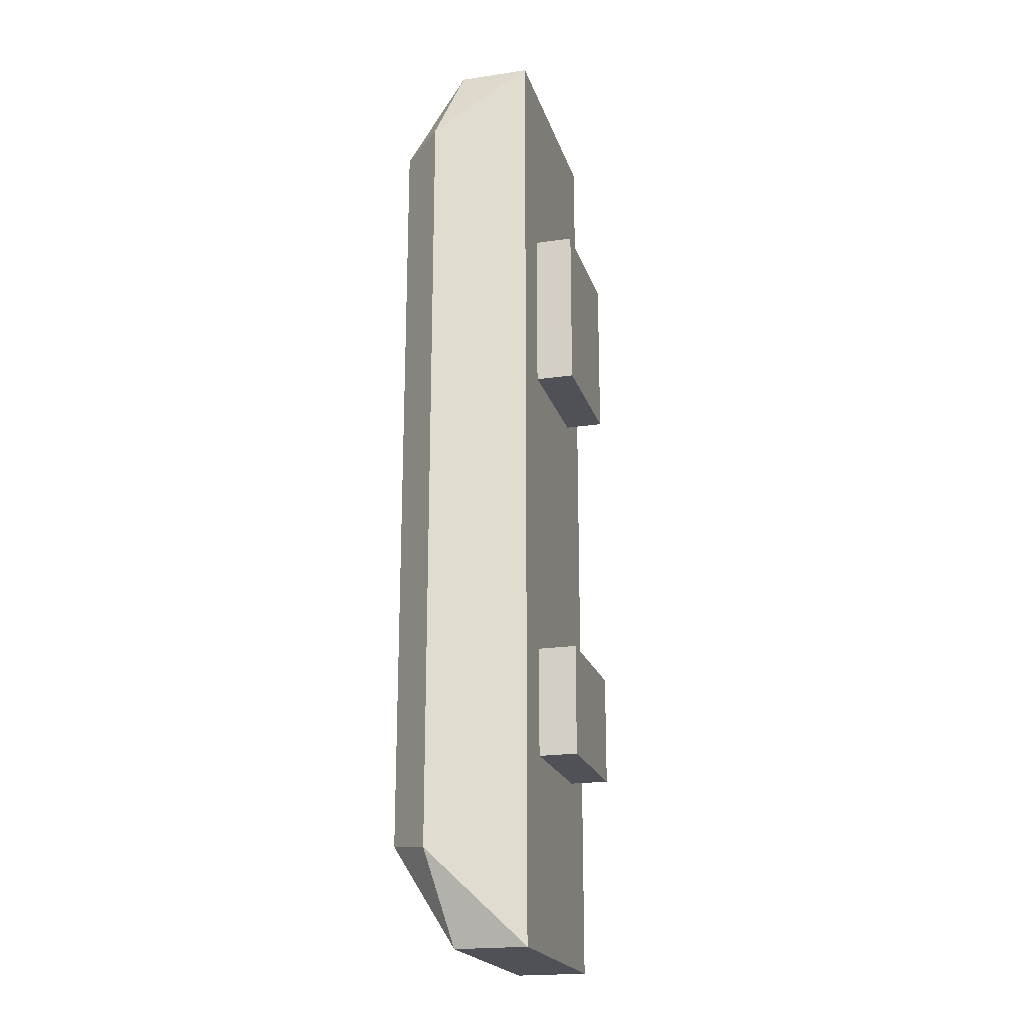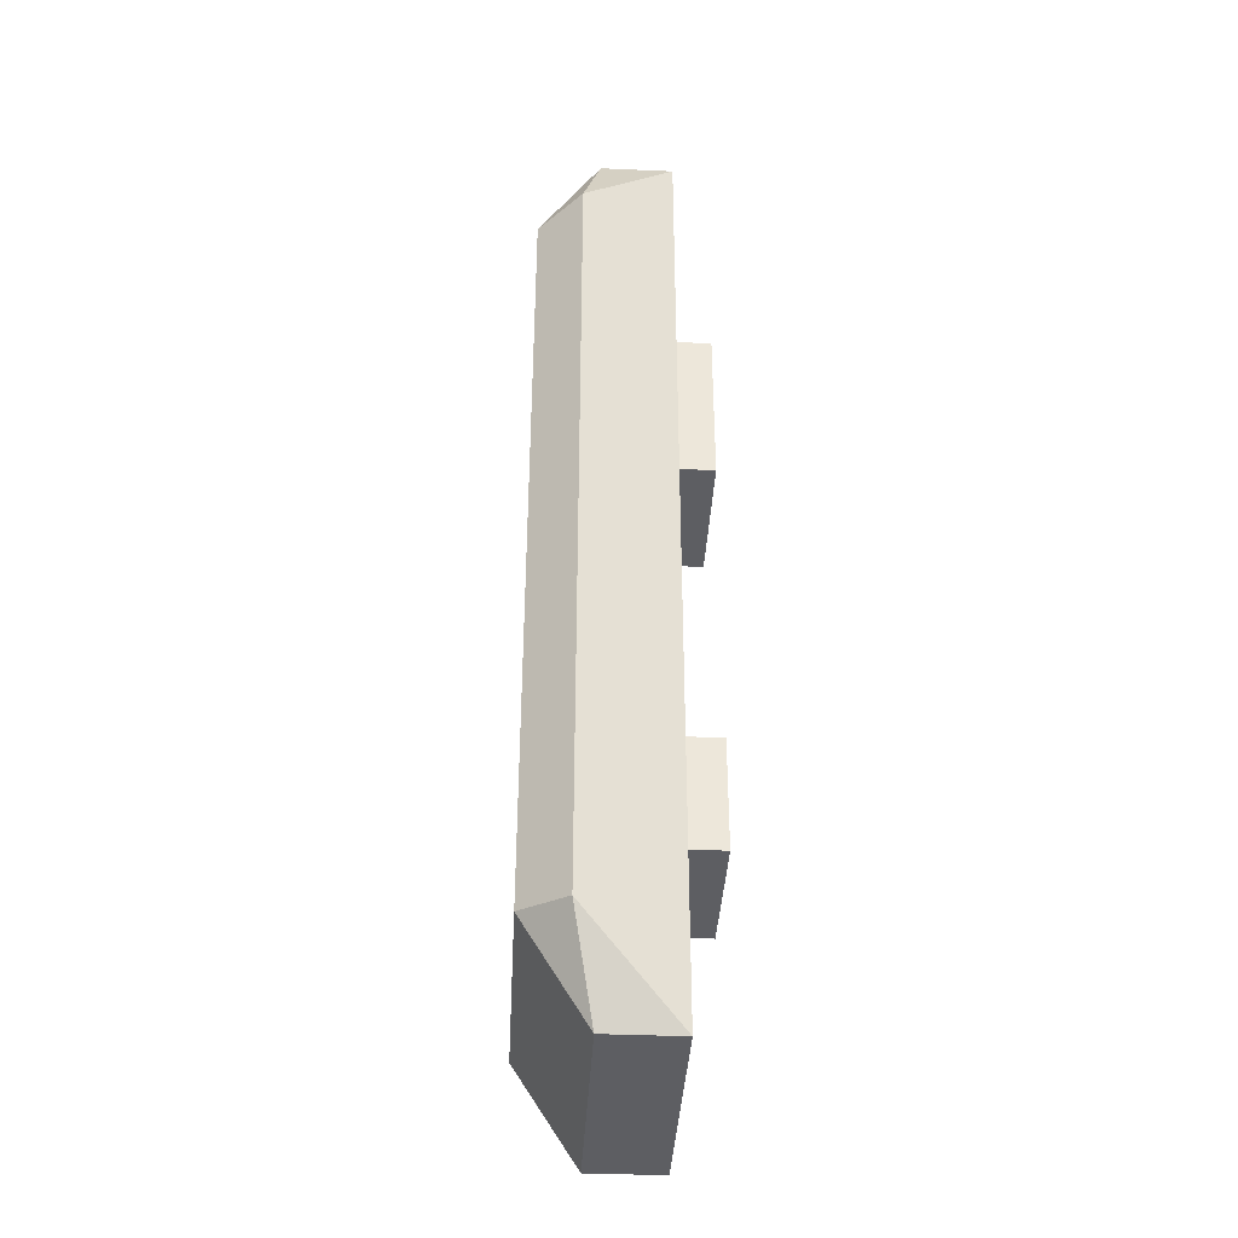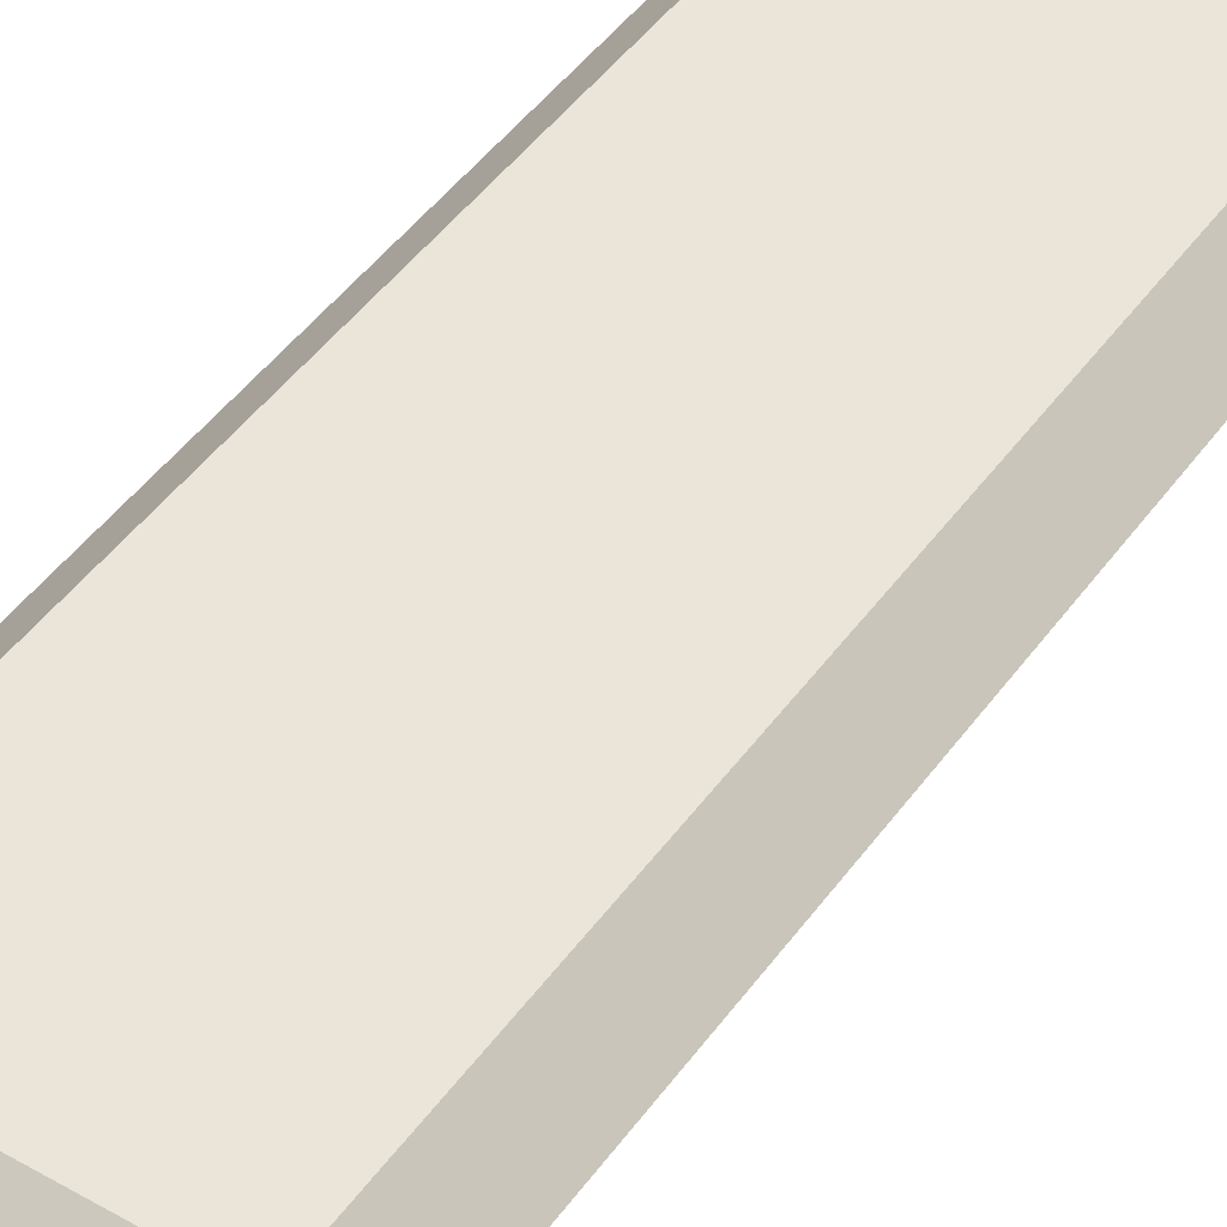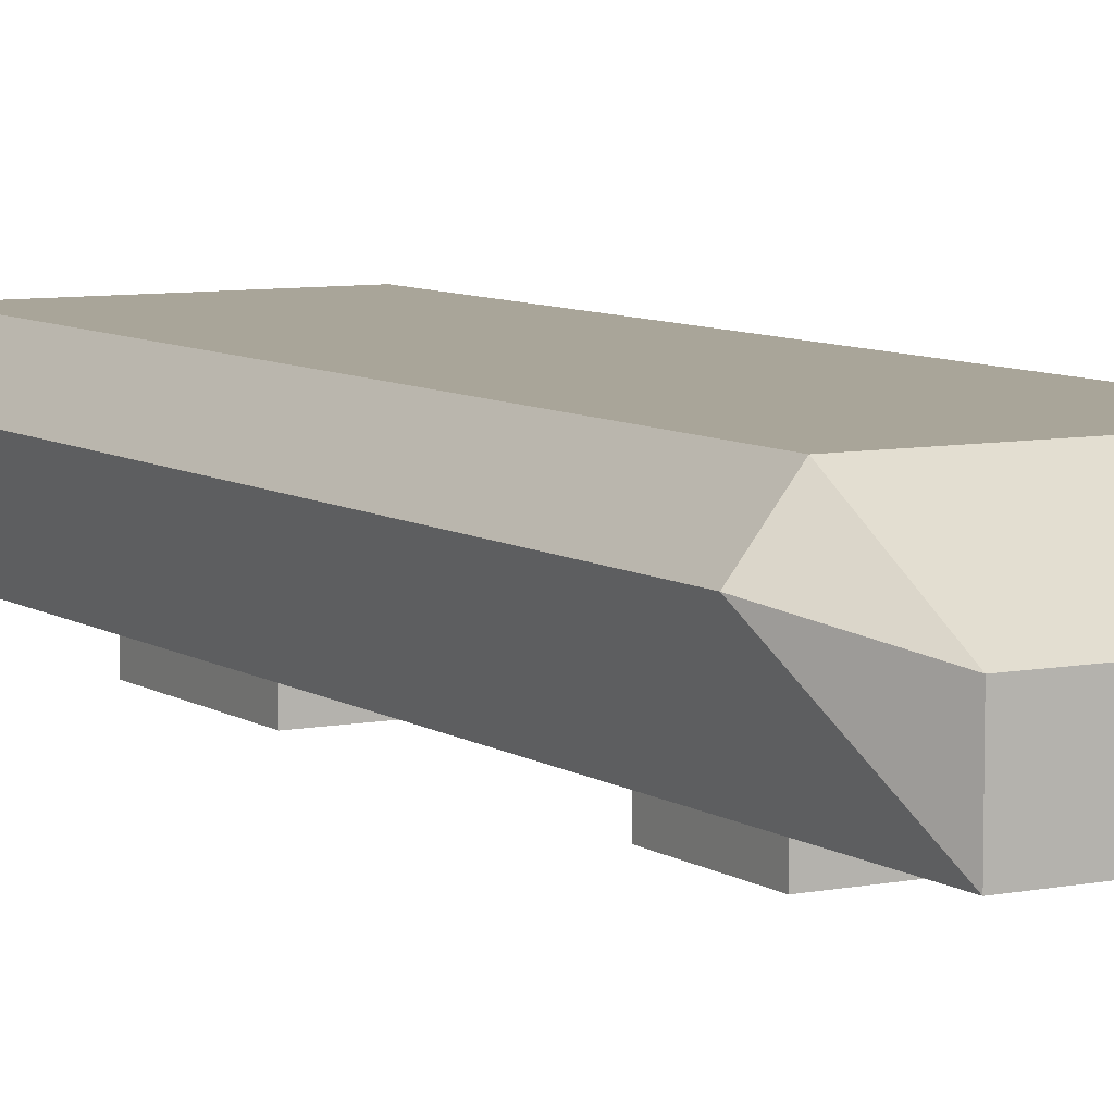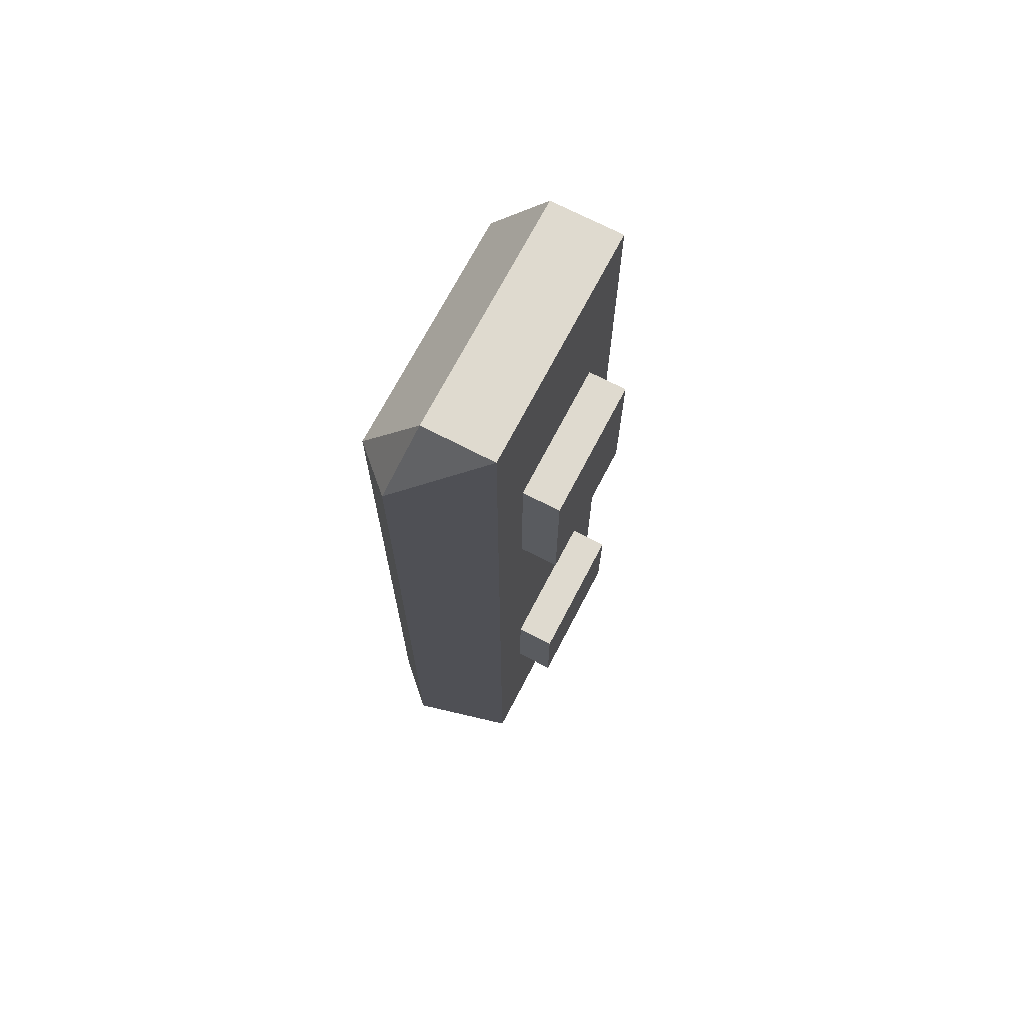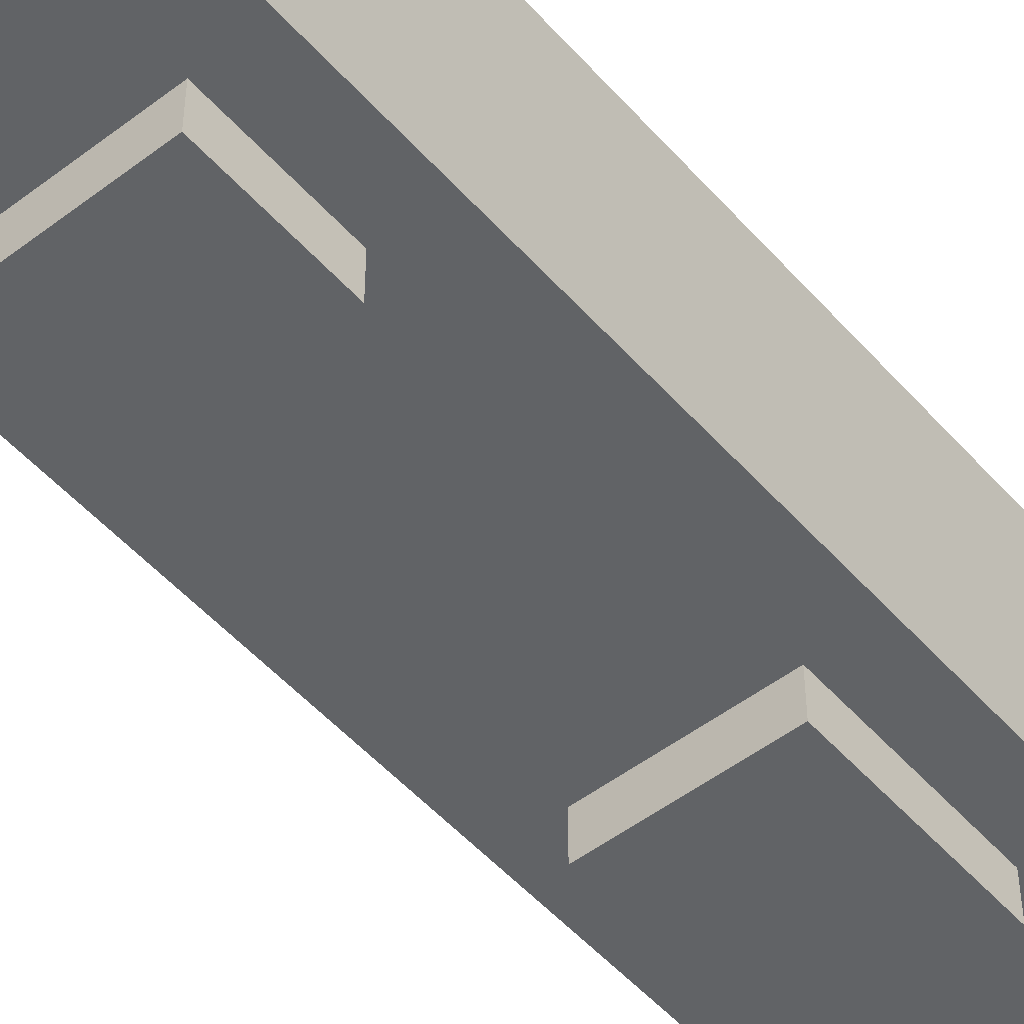
<metadata>
{"format":"obj","ext":"obj","renderer":"f3d","projection":"perspective","resolution":1024,"background":"white","views":[{"elev":-20.4,"azim":105.2,"up":"+Y"},{"elev":-38.7,"azim":86.9,"up":"+Y"},{"elev":45.5,"azim":-146.6,"up":"+Z"},{"elev":7.4,"azim":-29.7,"up":"+Z"},{"elev":70.6,"azim":117.5,"up":"+Y"},{"elev":-50.8,"azim":39.8,"up":"+Z"}]}
</metadata>
<code>
g mount_rahg_remington_2_inch_rahg_rail_section_LOD1
v -0.01071 0.03058 0.008575
v -0.008064 0.03001 0.01139
v -0.008064 -0.02074 0.01139
v -0.01071 -0.02131 0.008574
v -0.007832 0.03656 0.002586
v -0.01071 0.03058 0.008575
v -0.01071 -0.02131 0.008574
v -0.007832 -0.02728 0.002586
v 0.007846 0.03656 0.002586
v 0.007846 -0.02728 0.002586
v 0.01072 -0.02131 0.008574
v 0.01072 0.03058 0.008575
v 0.008078 -0.02074 0.01139
v 0.008078 0.03001 0.01139
v 0.01072 0.03058 0.008575
v 0.01072 -0.02131 0.008574
v -0.007832 0.03656 0.002586
v -0.007832 -0.02728 0.002586
v 0.007846 -0.02728 0.002586
v 0.007846 0.03656 0.002586
v -0.008064 -0.02074 0.01139
v -0.008064 0.03001 0.01139
v 0.008078 0.03001 0.01139
v 0.008078 -0.02074 0.01139
v -0.007832 -0.02728 0.002586
v -0.007832 -0.02728 0.007342
v 0.007846 -0.02728 0.007342
v 0.007846 -0.02728 0.002586
v 0.007846 0.03656 0.002586
v 0.007846 0.03656 0.007342
v -0.007832 0.03656 0.007342
v -0.007832 0.03656 0.002586
v 0.007846 -0.02728 0.007342
v -0.007832 -0.02728 0.007342
v -0.008064 -0.02074 0.01139
v 0.008078 -0.02074 0.01139
v -0.007832 0.03656 0.007342
v 0.007846 0.03656 0.007342
v 0.008078 0.03001 0.01139
v -0.008064 0.03001 0.01139
v 0.007846 0.03656 0.007342
v 0.007846 0.03656 0.002586
v 0.01072 0.03058 0.008575
v 0.007846 0.03656 0.007342
v 0.01072 0.03058 0.008575
v 0.008078 0.03001 0.01139
v -0.008064 0.03001 0.01139
v -0.01071 0.03058 0.008575
v -0.007832 0.03656 0.007342
v -0.007832 0.03656 0.007342
v -0.01071 0.03058 0.008575
v -0.007832 0.03656 0.002586
v -0.007832 -0.02728 0.007342
v -0.007832 -0.02728 0.002586
v -0.01071 -0.02131 0.008574
v -0.007832 -0.02728 0.007342
v -0.01071 -0.02131 0.008574
v -0.008064 -0.02074 0.01139
v 0.008078 -0.02074 0.01139
v 0.01072 -0.02131 0.008574
v 0.007846 -0.02728 0.007342
v 0.007846 -0.02728 0.007342
v 0.01072 -0.02131 0.008574
v 0.007846 -0.02728 0.002586
v -0.004564 -0.007167 0.003333
v -0.004564 -0.007167 4.799e-05
v 0.004571 -0.007167 4.799e-05
v 0.004571 -0.007167 0.003333
v -0.004564 -0.01453 4.799e-05
v -0.004564 -0.01453 0.003333
v 0.004571 -0.01453 0.003333
v 0.004571 -0.01453 4.799e-05
v 0.004571 -0.01453 4.799e-05
v 0.004571 -0.01453 0.003333
v 0.004571 -0.007167 0.003333
v 0.004571 -0.007167 4.799e-05
v -0.004564 -0.01453 4.799e-05
v -0.004564 -0.007167 4.799e-05
v -0.004564 -0.007167 0.003333
v -0.004564 -0.01453 0.003333
v 0.004571 -0.01453 4.799e-05
v 0.004571 -0.007167 4.799e-05
v -0.004564 -0.007167 4.799e-05
v -0.004564 -0.01453 4.799e-05
v -0.004565 0.0238 0.003333
v -0.004565 0.0238 4.8e-05
v 0.004571 0.0238 4.8e-05
v 0.004571 0.0238 0.003333
v -0.004565 0.01281 4.799e-05
v -0.004565 0.01281 0.003333
v 0.004571 0.01281 0.003333
v 0.004571 0.01281 4.8e-05
v 0.004571 0.01281 4.8e-05
v 0.004571 0.01281 0.003333
v 0.004571 0.0238 0.003333
v 0.004571 0.0238 4.8e-05
v -0.004565 0.01281 4.799e-05
v -0.004565 0.0238 4.8e-05
v -0.004565 0.0238 0.003333
v -0.004565 0.01281 0.003333
v 0.004571 0.01281 4.8e-05
v 0.004571 0.0238 4.8e-05
v -0.004565 0.0238 4.8e-05
v -0.004565 0.01281 4.799e-05
g mount_rahg_remington_2_inch_rahg_rail_section_LOD1_0
f 3 2 1
f 4 3 1
f 7 6 5
f 8 7 5
f 11 10 9
f 12 11 9
f 15 14 13
f 16 15 13
f 19 18 17
f 20 19 17
f 23 22 21
f 24 23 21
f 27 26 25
f 28 27 25
f 31 30 29
f 32 31 29
f 35 34 33
f 36 35 33
f 39 38 37
f 40 39 37
f 43 42 41
f 46 45 44
f 49 48 47
f 52 51 50
f 55 54 53
f 58 57 56
f 61 60 59
f 64 63 62
f 67 66 65
f 68 67 65
f 71 70 69
f 72 71 69
f 75 74 73
f 76 75 73
f 79 78 77
f 80 79 77
f 83 82 81
f 84 83 81
f 87 86 85
f 88 87 85
f 91 90 89
f 92 91 89
f 95 94 93
f 96 95 93
f 99 98 97
f 100 99 97
f 103 102 101
f 104 103 101

</code>
